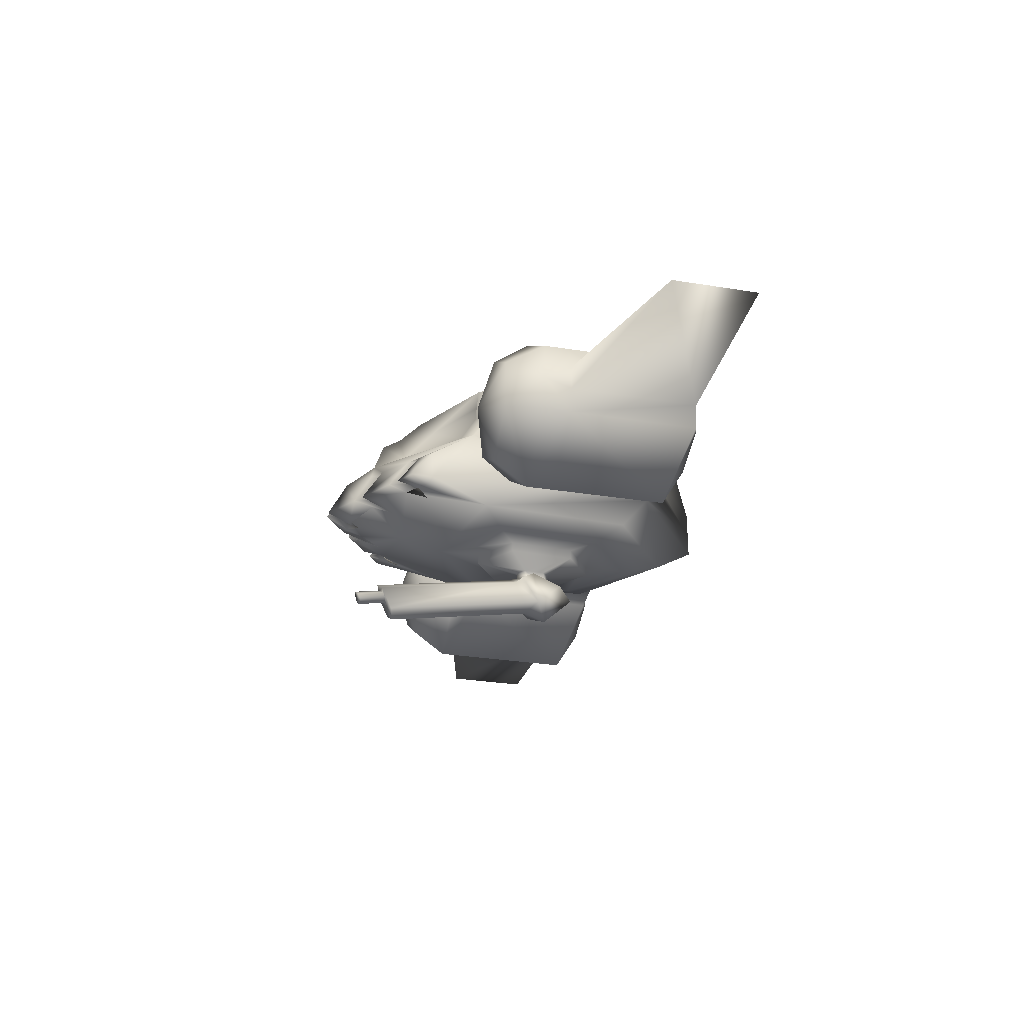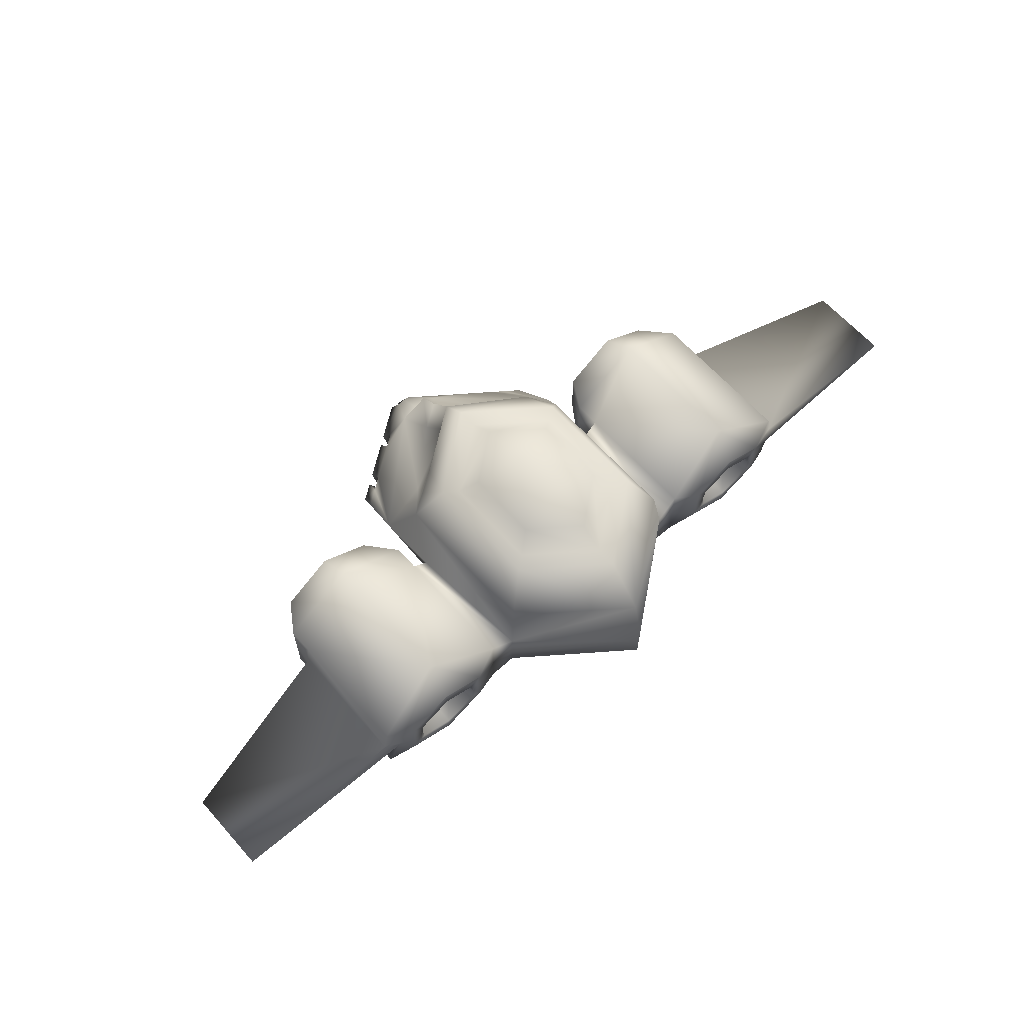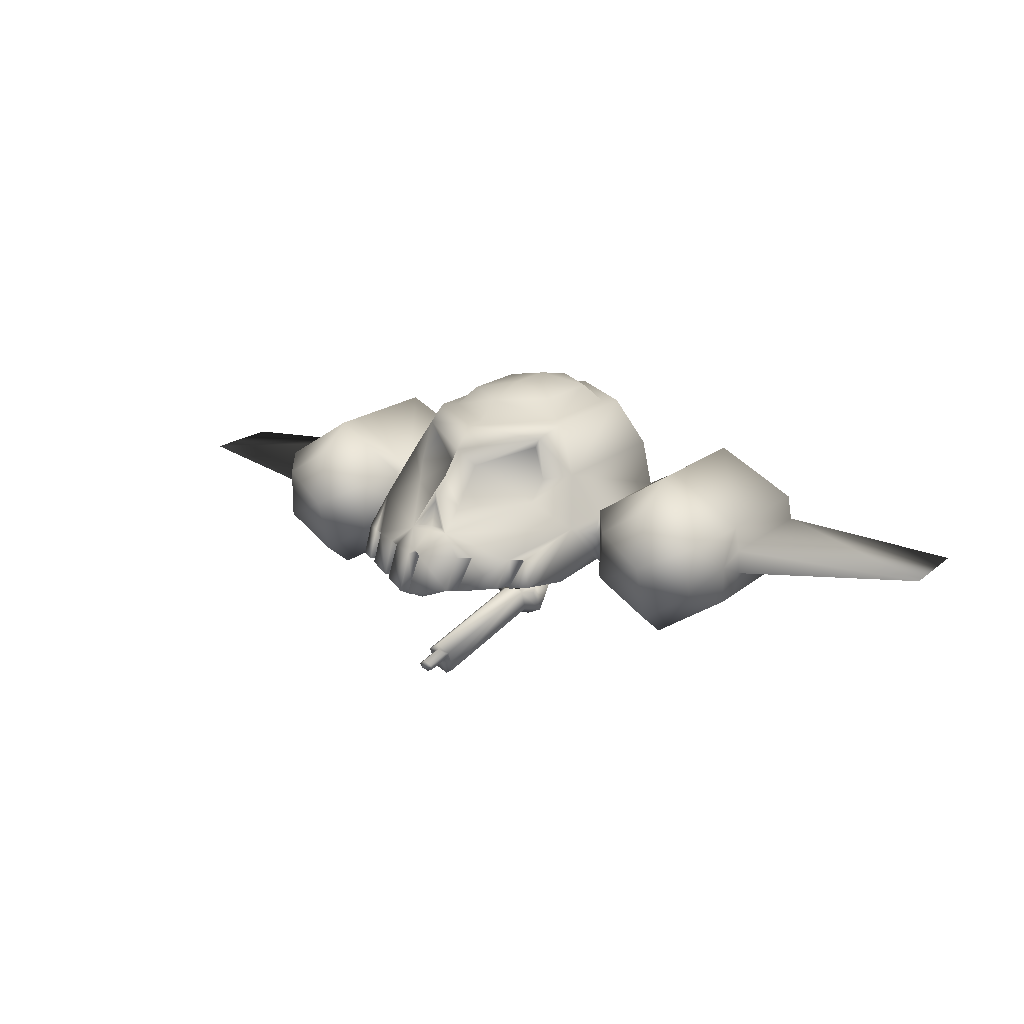
<metadata>
{"format":"obj","ext":"obj","renderer":"f3d","projection":"perspective","resolution":1024,"background":"white","views":[{"elev":-28.8,"azim":76.3,"up":"+Y"},{"elev":63.9,"azim":138.3,"up":"+Y"},{"elev":17.8,"azim":32.7,"up":"+Y"}]}
</metadata>
<code>
g default
v -0 4.088 1.256
v -1.185 4.088 0.3388
v -1.185 4.088 -1.495
v -0 4.088 -2.412
v 1.185 4.088 -1.495
v 1.185 4.088 0.3388
v -1.453 1.516 0.78
v -1.329 1.516 -1.565
v -0 1.516 -2.594
v 1.329 1.516 -1.565
v 1.453 1.516 0.78
v -0 3.407 1.996
v -0 1.798 2.966
v -1.563 3.336 0.6315
v -1.83 2.585 1.08
v -1.674 1.833 0.1336
v -1.563 3.336 -1.788
v -1.674 2.585 -1.881
v -1.674 1.833 -1.881
v -0 3.336 -2.998
v -0 2.585 -3.169
v -0 1.833 -3.169
v 1.563 3.336 -1.788
v 1.674 2.585 -1.881
v 1.674 1.833 -1.881
v 1.563 3.336 0.6315
v 1.83 2.585 1.08
v 1.674 1.833 0.1336
v -0 1.516 1.905
v -1.616 1.833 2.051
v 1.616 1.833 2.051
v 0.2248 3.496 1.457
v 0.2283 2.927 1.939
v 1.107 2.927 1.147
v 1.195 3.28 0.9242
v 0.9409 3.746 0.753
v -1.195 3.28 0.9242
v -1.107 2.927 1.147
v -0.2283 2.927 1.939
v -0.2248 3.496 1.457
v -0.9409 3.746 0.753
v -0 3.236 2.272
v -0 2.628 2.463
v -1.804 2.585 0.1336
v 1.804 2.585 0.1336
v -0.9818 4.088 0.1816
v -0 4.088 0.9414
v 0.9818 4.088 0.1816
v 0.9818 4.088 -1.338
v -0 4.088 -2.098
v -0.9818 4.088 -1.338
v -0.7305 4.374 -0.01296
v -0 4.374 0.5524
v 0.7305 4.374 -0.01296
v 0.7305 4.374 -1.144
v -0 4.374 -1.709
v -0.7305 4.374 -1.144
v -0 1.351 1.243
v -1.032 1.351 0.4446
v -0.9435 1.351 -1.22
v -0 1.351 -1.951
v 0.9435 1.351 -1.22
v 1.032 1.351 0.4446
v -0 1.351 0.5907
v -0.5926 1.351 0.1321
v -0.539 1.351 -0.8813
v -0 1.351 -1.298
v 0.539 1.351 -0.8813
v 0.5926 1.351 0.1321
v -0 1.204 0.5907
v -0.5926 1.204 0.1321
v -0.539 1.204 -0.8813
v -0 1.204 -1.298
v 0.539 1.204 -0.8813
v 0.5926 1.204 0.1321
v 2.053 1.665 -1.836
v 2.053 2.793 -1.836
v 2.053 2.793 0.1405
v 2.053 1.665 0.1405
v -2.053 2.793 -1.836
v -2.053 1.665 -1.836
v -2.053 1.665 0.1405
v -2.053 2.793 0.1405
v 4.305 1.665 -1.836
v 4.305 2.793 -1.836
v 4.305 2.793 0.1405
v 4.305 1.665 0.1405
v -4.305 2.793 -1.836
v -4.305 1.665 -1.836
v -4.305 1.665 0.1405
v -4.305 2.793 0.1405
v -3.179 3.517 0.1405
v -3.179 0.9407 0.1405
v -3.179 0.9407 -1.631
v -3.179 3.517 -1.631
v 3.179 0.9407 0.1405
v 3.179 3.517 0.1405
v 3.179 3.517 -1.631
v 3.179 0.9407 -1.631
v -3.179 2.229 1.327
v 3.179 2.229 1.327
v -7.109 2.229 -0.5539
v -7.109 2.229 -1.846
v 7.109 2.229 -0.5539
v 7.109 2.229 -1.846
v -2.052 2.179 0.1336
v -2.053 2.229 -1.836
v 2.052 2.179 0.1336
v 2.053 2.229 -1.836
v 1.739 2.209 0.1336
v -1.739 2.209 0.1336
v 1.674 2.209 -1.881
v -0 2.209 -3.169
v -1.674 2.209 -1.881
v -4.37 2.041 0.1405
v -4.37 2.417 0.1405
v -4.37 2.041 -1.836
v -4.141 2.229 -1.907
v -4.37 2.417 -1.836
v 4.37 2.417 0.1405
v 4.37 2.041 0.1405
v 4.37 2.417 -1.836
v 4.141 2.229 -1.907
v 4.37 2.041 -1.836
v -0 1.101 -0.07107
v -0.1266 1.101 -0.1942
v -0.1132 1.101 -0.5134
v -0 1.101 -0.6235
v 0.1132 1.101 -0.5134
v 0.1266 1.101 -0.1942
v -0 0.997 -0.09
v -0.1266 0.9511 -0.222
v -0.1132 0.832 -0.5643
v -0 0.791 -0.6822
v 0.1132 0.832 -0.5643
v 0.1266 0.9511 -0.222
v -0 0.9566 0.04172
v -0.1892 0.8241 -0.01721
v -0.1691 0.4804 -0.17
v -0 0.3619 -0.2227
v 0.1691 0.4804 -0.17
v 0.1892 0.8241 -0.01721
v -0 0.5947 2.283
v -0.1892 0.4621 2.224
v -0.1691 0.1185 2.072
v -0 -0 2.019
v 0.1691 0.1185 2.072
v 0.1892 0.4621 2.224
v -0.1791 0.2903 2.148
v 0.1791 0.2903 2.148
v -0 0.1982 2.107
v -0 0.2865 2.146
v 0.1011 0.3385 2.169
v 0.1061 0.424 2.207
v -0 0.4983 2.241
v -0.1061 0.424 2.207
v -0.1011 0.3385 2.169
v -0 0.2203 2.557
v 0.1011 0.2722 2.58
v 0.1061 0.3577 2.618
v -0 0.4321 2.651
v -0.1061 0.3577 2.618
v -0.1011 0.2722 2.58
v -0.2951 0.7866 -0.7575
v -0 0.6698 -1.013
v 0.2951 0.7866 -0.7575
v -0.351 0.435 -0.3633
v -0 0.2408 -0.5533
v 0.351 0.435 -0.3633
v -0.3831 0.8386 -0.09085
v -0.3206 0.9657 -0.2956
v 0.3206 0.9657 -0.2956
v 0.3831 0.8386 -0.09085
v 0.3123 2.628 2.463
v -0.3123 2.628 2.463
v -0 2.343 2.705
v 1.716 2.209 1.745
v -1.716 2.209 1.745
v -3.179 1.546 -1.994
v -2.484 1.88 -1.994
v -2.43 2.229 -1.994
v -2.484 2.577 -1.994
v -3.179 2.912 -1.994
v -3.875 2.577 -1.994
v -3.929 2.229 -1.994
v -3.875 1.88 -1.994
v 3.179 2.912 -1.994
v 2.484 2.577 -1.994
v 2.43 2.229 -1.994
v 2.484 1.88 -1.994
v 3.179 1.546 -1.994
v 3.875 1.88 -1.994
v 3.929 2.229 -1.994
v 3.875 2.577 -1.994
v 2.67 2.439 -1.994
v 3.179 2.684 -1.994
v 3.689 2.439 -1.994
v 3.721 2.229 -1.994
v 3.689 2.018 -1.994
v 3.179 1.773 -1.994
v 2.67 2.018 -1.994
v 2.637 2.229 -1.994
v -2.67 2.018 -1.994
v -3.179 1.773 -1.994
v -3.689 2.018 -1.994
v -3.721 2.229 -1.994
v -3.689 2.439 -1.994
v -3.179 2.684 -1.994
v -2.67 2.439 -1.994
v -2.637 2.229 -1.994
v -2.767 2.058 -1.51
v -3.179 1.86 -1.51
v -3.592 2.058 -1.51
v -3.618 2.229 -1.51
v -3.592 2.399 -1.51
v -3.179 2.598 -1.51
v -2.767 2.399 -1.51
v -2.74 2.229 -1.51
v 2.767 2.399 -1.51
v 3.179 2.598 -1.51
v 3.592 2.399 -1.51
v 3.618 2.229 -1.51
v 3.592 2.058 -1.51
v 3.179 1.86 -1.51
v 2.767 2.058 -1.51
v 2.74 2.229 -1.51
v 0.6862 2.289 2.22
v 1.372 2.236 1.734
v -0.6862 2.289 2.22
v -1.372 2.236 1.734
v -0.6404 1.812 2.503
v -1.281 1.826 2.039
v 1.281 1.826 2.039
v 0.6404 1.812 2.503
v -0 1.618 2.637
v 1.619 1.833 1.707
v -1.619 1.833 1.707
v 1.564 1.754 1.741
v -1.564 1.754 1.741
v 0.6256 1.629 2.177
v 1.251 1.64 1.717
v -1.251 1.64 1.717
v -0.6256 1.629 2.177
v 0.07092 1.799 3.169
v -0.07092 1.799 3.169
v 0.1013 2.335 2.887
v -0 2.409 2.859
v -0.1013 2.335 2.887
v 0.5849 2.297 2.545
v 0.7875 2.281 2.402
v 1.271 2.244 2.06
v 1.474 2.228 1.916
v -0.5849 2.297 2.545
v -0.7875 2.281 2.402
v -1.271 2.244 2.06
v -1.474 2.228 1.916
v -0.5695 1.81 2.808
v -0.7113 1.813 2.705
v -1.21 1.824 2.345
v -1.367 1.828 2.231
v 1.21 1.824 2.345
v 1.367 1.828 2.231
v 0.7113 1.813 2.705
v 0.5695 1.81 2.808
v -0.1002 1.62 2.818
v -0 1.717 2.782
v 0.1002 1.62 2.818
v 0.5254 1.746 2.505
v 0.7258 1.748 2.357
v 1.151 1.751 2.045
v 1.351 1.752 1.897
v -1.151 1.751 2.045
v -1.351 1.752 1.897
v -0.7258 1.748 2.357
v -0.5254 1.746 2.505
v -1.063 3.917 0.8425
v -0 3.777 1.644
v 1.063 3.917 0.8425
v -0 3.064 2.266
v -0 2.68 2.387
v 0.1974 2.68 2.387
v -0.1974 2.68 2.387
v 2.053 2.793 0.537
v 2.053 1.665 0.537
v 4.305 2.793 0.537
v 4.305 1.665 0.537
v 3.179 0.9407 0.537
v 3.179 3.517 0.537
v 2.053 2.229 0.537
v 4.305 2.229 0.5336
v -2.053 1.665 0.537
v -2.053 2.793 0.537
v -4.305 1.665 0.537
v -4.305 2.793 0.537
v -3.179 3.517 0.537
v -3.179 0.9407 0.537
v -2.053 2.229 0.537
v -4.305 2.229 0.5336
v -0 4.536 -0.2014
v -0 4.536 -0.9552
v -3.965 2.229 1.065
v -2.393 2.229 1.065
v -3.179 3.128 1.065
v 3.965 2.229 1.065
v 2.393 2.229 1.065
v 3.179 1.33 1.065
v -2.393 1.835 1.065
v -3.965 2.623 1.065
v -2.393 2.623 1.065
v -3.965 1.835 1.065
v 2.393 2.623 1.065
v 3.965 1.835 1.065
v 2.393 1.835 1.065
v 3.965 2.623 1.065
v 3.179 3.128 1.065
v -3.179 1.33 1.065
g skull
f 1 46 2
f 1 276 277
f 1 278 6
f 2 46 3
f 2 276 1
f 3 14 2
f 3 20 17
f 3 50 4
f 4 20 3
f 4 50 5
f 5 20 4
f 5 26 23
f 5 48 6
f 6 26 5
f 6 48 1
f 6 278 26
f 7 19 8
f 7 58 29
f 7 237 16
f 7 273 239
f 8 19 9
f 8 60 7
f 9 19 22
f 9 25 10
f 9 60 8
f 10 25 11
f 10 62 9
f 11 25 28
f 11 62 10
f 11 236 238
f 11 270 29
f 12 39 42
f 12 277 40
f 13 246 176
f 13 248 245
f 13 265 235
f 13 267 244
f 14 44 15
f 14 276 2
f 15 38 14
f 15 111 16
f 15 175 38
f 15 237 178
f 15 255 175
f 16 19 7
f 16 82 19
f 16 237 15
f 17 14 3
f 17 20 18
f 18 14 17
f 18 83 44
f 18 107 80
f 18 113 114
f 19 107 114
f 19 113 22
f 20 24 21
f 21 18 20
f 21 24 113
f 22 25 9
f 22 113 25
f 23 20 5
f 23 26 24
f 24 20 23
f 24 26 45
f 24 109 112
f 25 79 28
f 25 109 76
f 25 113 112
f 26 34 27
f 26 278 35
f 27 45 26
f 27 110 45
f 27 236 28
f 27 252 177
f 28 79 110
f 28 110 27
f 28 236 11
f 29 58 11
f 29 268 266
f 29 272 7
f 30 178 237
f 30 256 178
f 30 273 260
f 31 236 177
f 31 252 262
f 31 271 238
f 32 12 33
f 32 277 12
f 32 278 277
f 33 34 32
f 33 174 34
f 34 26 35
f 34 174 27
f 35 32 34
f 35 278 36
f 36 32 35
f 36 278 32
f 37 14 38
f 37 276 14
f 38 40 37
f 38 175 39
f 39 12 40
f 39 40 38
f 40 276 41
f 41 37 40
f 41 276 37
f 42 33 12
f 42 39 175
f 42 279 174
f 43 174 280
f 43 247 174
f 44 14 18
f 44 111 15
f 45 78 24
f 45 110 78
f 46 1 47
f 46 57 51
f 47 1 48
f 47 53 46
f 48 5 49
f 48 53 47
f 49 5 50
f 49 55 48
f 50 3 51
f 50 55 49
f 51 3 46
f 51 57 50
f 52 46 53
f 52 57 46
f 52 299 57
f 53 48 54
f 53 299 52
f 54 48 55
f 54 299 53
f 55 50 56
f 55 299 54
f 56 50 57
f 56 300 55
f 57 300 56
f 58 7 59
f 58 69 63
f 59 7 60
f 59 65 58
f 60 9 61
f 60 65 59
f 61 9 62
f 61 67 60
f 62 11 63
f 62 67 61
f 63 11 58
f 63 69 62
f 64 58 65
f 64 69 58
f 64 70 69
f 65 60 66
f 65 70 64
f 66 60 67
f 66 72 65
f 67 62 68
f 67 72 66
f 68 62 69
f 68 74 67
f 69 74 68
f 70 65 71
f 70 130 75
f 71 65 72
f 71 126 70
f 72 67 73
f 72 126 71
f 73 67 74
f 73 128 72
f 74 69 75
f 74 128 73
f 75 69 70
f 75 130 74
f 76 79 25
f 76 99 79
f 76 190 99
f 77 24 78
f 77 188 109
f 78 98 77
f 78 110 108
f 78 288 97
f 78 289 283
f 79 99 96
f 79 287 284
f 79 289 108
f 80 83 18
f 80 95 83
f 80 182 95
f 81 19 82
f 81 180 107
f 82 94 81
f 82 111 106
f 82 296 93
f 82 297 291
f 83 95 92
f 83 111 44
f 83 295 292
f 83 297 106
f 84 123 124
f 84 124 87
f 85 86 122
f 85 98 86
f 85 194 98
f 86 98 97
f 86 288 285
f 86 290 120
f 87 99 84
f 87 124 121
f 87 287 96
f 87 290 286
f 88 119 91
f 89 90 117
f 89 94 90
f 89 186 94
f 90 94 93
f 90 296 293
f 90 298 115
f 91 95 88
f 91 119 116
f 91 295 92
f 91 298 294
f 92 95 91
f 92 295 83
f 93 94 82
f 93 296 90
f 94 180 81
f 94 186 179
f 95 182 183
f 95 184 88
f 96 99 87
f 96 287 79
f 97 98 78
f 97 288 86
f 98 188 77
f 98 194 187
f 99 190 191
f 99 192 84
f 100 301 310
f 100 302 309
f 100 303 308
f 100 310 316
f 101 304 314
f 101 305 313
f 101 306 312
f 101 314 315
f 102 117 115
f 103 102 119
f 103 117 102
f 104 122 120
f 105 104 124
f 105 122 104
f 106 111 83
f 106 297 82
f 107 19 81
f 107 180 181
f 107 182 80
f 108 110 79
f 108 289 78
f 109 24 77
f 109 188 189
f 109 190 76
f 111 82 16
f 112 109 25
f 112 113 24
f 113 18 21
f 114 107 18
f 114 113 19
f 115 116 102
f 115 117 90
f 116 119 102
f 116 298 91
f 117 186 89
f 118 117 103
f 118 184 185
f 118 186 117
f 119 118 103
f 119 184 118
f 120 121 104
f 120 122 86
f 120 290 121
f 121 124 104
f 121 290 87
f 122 194 85
f 123 122 105
f 123 192 193
f 124 123 105
f 125 70 126
f 125 130 70
f 125 131 130
f 126 72 127
f 126 131 125
f 127 72 128
f 127 133 126
f 128 74 129
f 128 133 127
f 129 74 130
f 129 135 128
f 130 135 129
f 131 126 132
f 131 142 136
f 132 126 133
f 132 138 131
f 132 171 138
f 133 128 134
f 133 165 164
f 133 171 132
f 134 128 135
f 134 165 133
f 135 130 136
f 135 165 134
f 135 172 166
f 136 130 131
f 136 172 135
f 137 131 138
f 137 142 131
f 137 143 142
f 138 144 137
f 138 149 144
f 138 167 139
f 138 171 170
f 139 145 138
f 139 167 140
f 140 145 139
f 140 167 168
f 140 169 141
f 141 147 140
f 141 169 142
f 142 147 141
f 142 169 173
f 142 172 136
f 143 137 144
f 143 155 148
f 144 155 143
f 145 140 146
f 145 151 149
f 146 140 147
f 146 151 145
f 147 142 150
f 147 151 146
f 148 142 143
f 148 153 150
f 149 138 145
f 149 157 144
f 150 142 148
f 150 151 147
f 150 153 151
f 151 157 149
f 152 151 153
f 152 157 151
f 152 158 157
f 153 148 154
f 153 158 152
f 154 148 155
f 154 160 153
f 155 144 156
f 155 160 154
f 156 144 157
f 156 162 155
f 157 162 156
f 158 153 159
f 158 160 163
f 159 153 160
f 159 160 158
f 160 155 161
f 161 155 162
f 161 163 160
f 162 157 163
f 162 163 161
f 163 157 158
f 164 165 167
f 164 171 133
f 165 169 168
f 166 165 135
f 166 172 169
f 167 171 164
f 168 167 165
f 168 169 140
f 169 165 166
f 170 167 138
f 170 171 167
f 173 169 172
f 173 172 142
f 174 33 42
f 174 251 27
f 174 279 281
f 175 247 43
f 175 248 247
f 175 279 42
f 175 280 282
f 176 246 247
f 176 248 13
f 177 236 27
f 177 252 31
f 178 256 15
f 179 180 94
f 179 204 180
f 180 210 181
f 181 182 107
f 181 210 182
f 182 208 183
f 183 184 95
f 183 208 184
f 184 119 88
f 184 206 185
f 185 186 118
f 185 206 186
f 186 204 179
f 187 188 98
f 187 196 188
f 188 202 189
f 189 190 109
f 189 202 190
f 190 200 191
f 191 192 99
f 191 200 192
f 192 123 84
f 192 198 193
f 193 122 123
f 193 198 194
f 194 122 193
f 194 196 187
f 195 188 196
f 195 202 188
f 195 219 202
f 196 194 197
f 196 219 195
f 197 194 198
f 197 221 196
f 198 192 199
f 198 221 197
f 199 192 200
f 199 223 198
f 200 190 201
f 200 223 199
f 201 190 202
f 201 225 200
f 202 225 201
f 203 180 204
f 203 210 180
f 203 211 210
f 204 186 205
f 204 211 203
f 205 186 206
f 205 213 204
f 206 184 207
f 206 213 205
f 207 184 208
f 207 215 206
f 208 182 209
f 208 215 207
f 209 182 210
f 209 217 208
f 210 217 209
f 211 204 212
f 211 213 218
f 212 204 213
f 212 213 211
f 213 206 214
f 214 206 215
f 214 218 213
f 215 208 216
f 215 217 214
f 216 208 217
f 216 217 215
f 217 210 218
f 218 210 211
f 218 214 217
f 219 196 220
f 219 221 226
f 220 196 221
f 220 221 219
f 221 198 222
f 222 198 223
f 222 226 221
f 223 200 224
f 223 225 222
f 224 200 225
f 224 225 223
f 225 202 226
f 226 202 219
f 226 222 225
f 227 263 250
f 227 264 234
f 228 233 252
f 228 251 233
f 229 253 254
f 229 257 253
f 229 258 231
f 230 255 256
f 231 257 229
f 231 258 243
f 232 255 230
f 232 256 260
f 232 272 259
f 232 273 242
f 233 251 261
f 233 270 241
f 233 271 262
f 234 263 227
f 234 264 240
f 235 265 266
f 235 267 13
f 237 239 30
f 238 236 31
f 238 271 11
f 239 237 7
f 239 273 30
f 240 263 234
f 240 264 268
f 240 268 269
f 241 270 271
f 242 272 232
f 242 273 272
f 243 257 231
f 243 258 274
f 244 246 13
f 244 267 264
f 245 248 257
f 245 265 13
f 246 264 249
f 247 246 174
f 247 248 176
f 248 175 253
f 249 174 246
f 249 264 227
f 250 174 249
f 250 249 227
f 250 263 251
f 251 174 250
f 252 27 251
f 252 251 228
f 253 175 254
f 253 257 248
f 254 175 255
f 254 258 229
f 255 15 256
f 255 258 254
f 256 232 230
f 257 265 245
f 258 255 259
f 259 255 232
f 259 272 258
f 260 256 30
f 260 273 232
f 261 251 263
f 261 270 233
f 262 252 233
f 262 271 31
f 263 270 261
f 264 246 244
f 265 257 275
f 266 267 235
f 266 275 29
f 267 266 268
f 268 29 269
f 268 264 267
f 269 29 270
f 269 263 240
f 270 11 271
f 270 263 269
f 271 233 241
f 272 29 274
f 273 7 272
f 274 29 275
f 274 258 272
f 274 275 243
f 275 257 243
f 275 266 265
f 277 276 40
f 277 278 1
f 279 282 280
f 280 175 43
f 280 281 279
f 281 280 174
f 282 279 175
f 283 288 78
f 283 311 288
f 284 289 79
f 284 313 289
f 285 290 86
f 285 314 290
f 286 287 87
f 286 312 287
f 287 312 306
f 287 313 284
f 288 311 315
f 288 314 285
f 289 311 283
f 289 313 305
f 290 312 286
f 290 314 304
f 291 296 82
f 291 307 296
f 292 297 83
f 292 309 297
f 293 298 90
f 293 310 298
f 294 295 91
f 294 308 295
f 295 308 303
f 295 309 292
f 296 307 316
f 296 310 293
f 297 307 291
f 297 309 302
f 298 116 115
f 298 308 294
f 298 310 301
f 299 55 300
f 300 57 299
f 301 308 298
f 302 307 297
f 303 309 295
f 304 312 290
f 305 311 289
f 306 313 287
f 307 302 100
f 308 301 100
f 309 303 100
f 311 305 101
f 312 304 101
f 313 306 101
f 315 311 101
f 315 314 288
f 316 307 100
f 316 310 296

</code>
